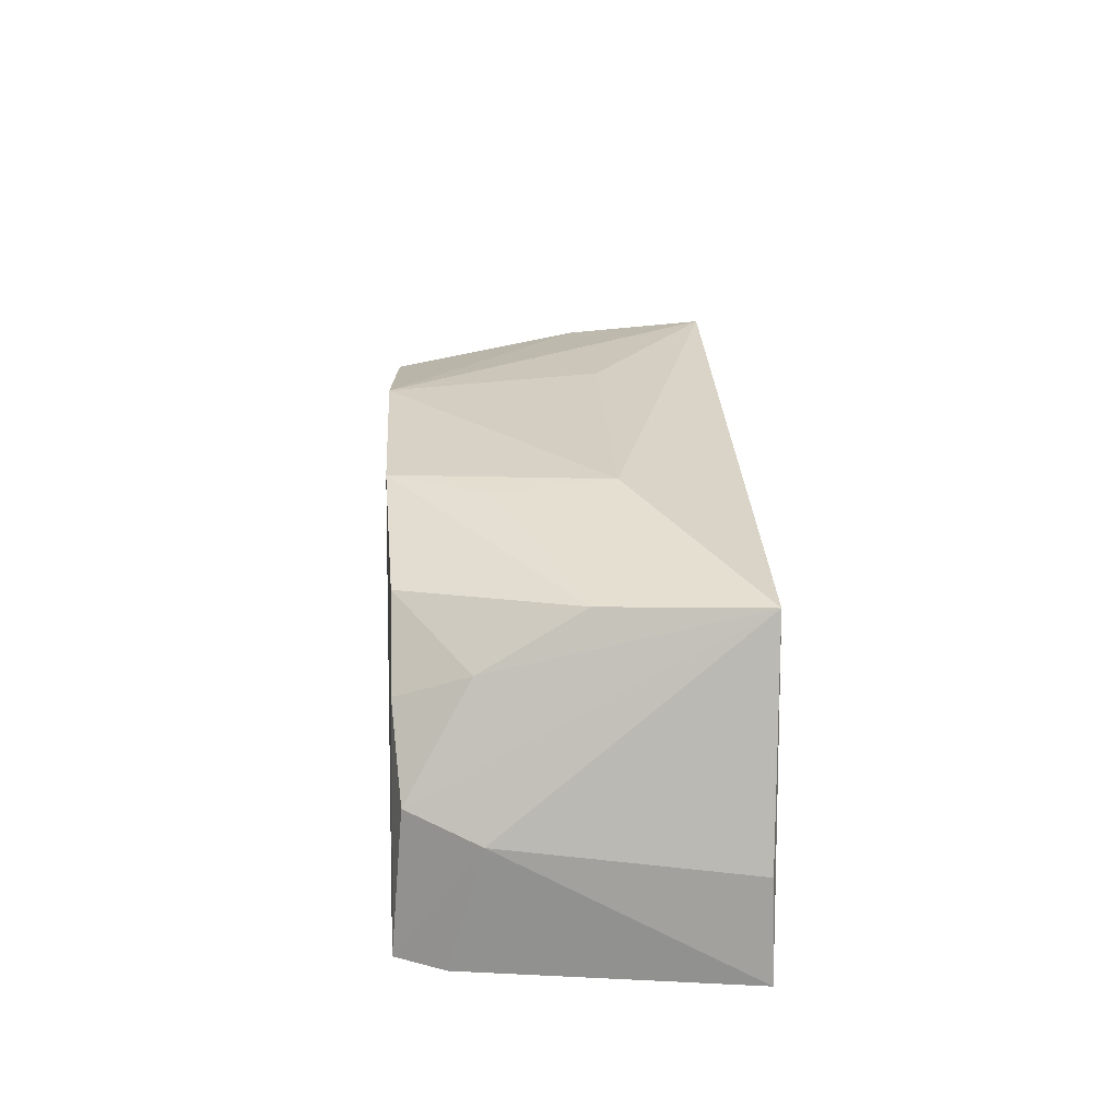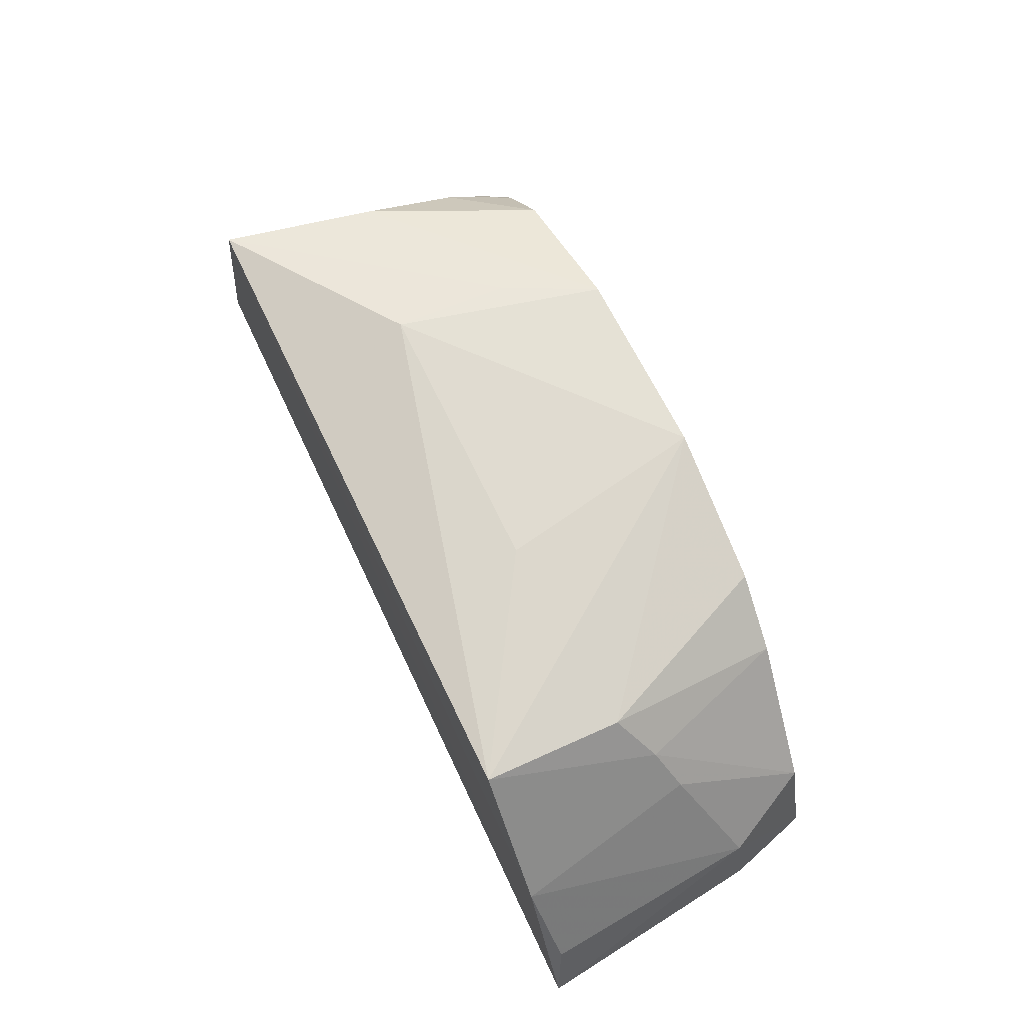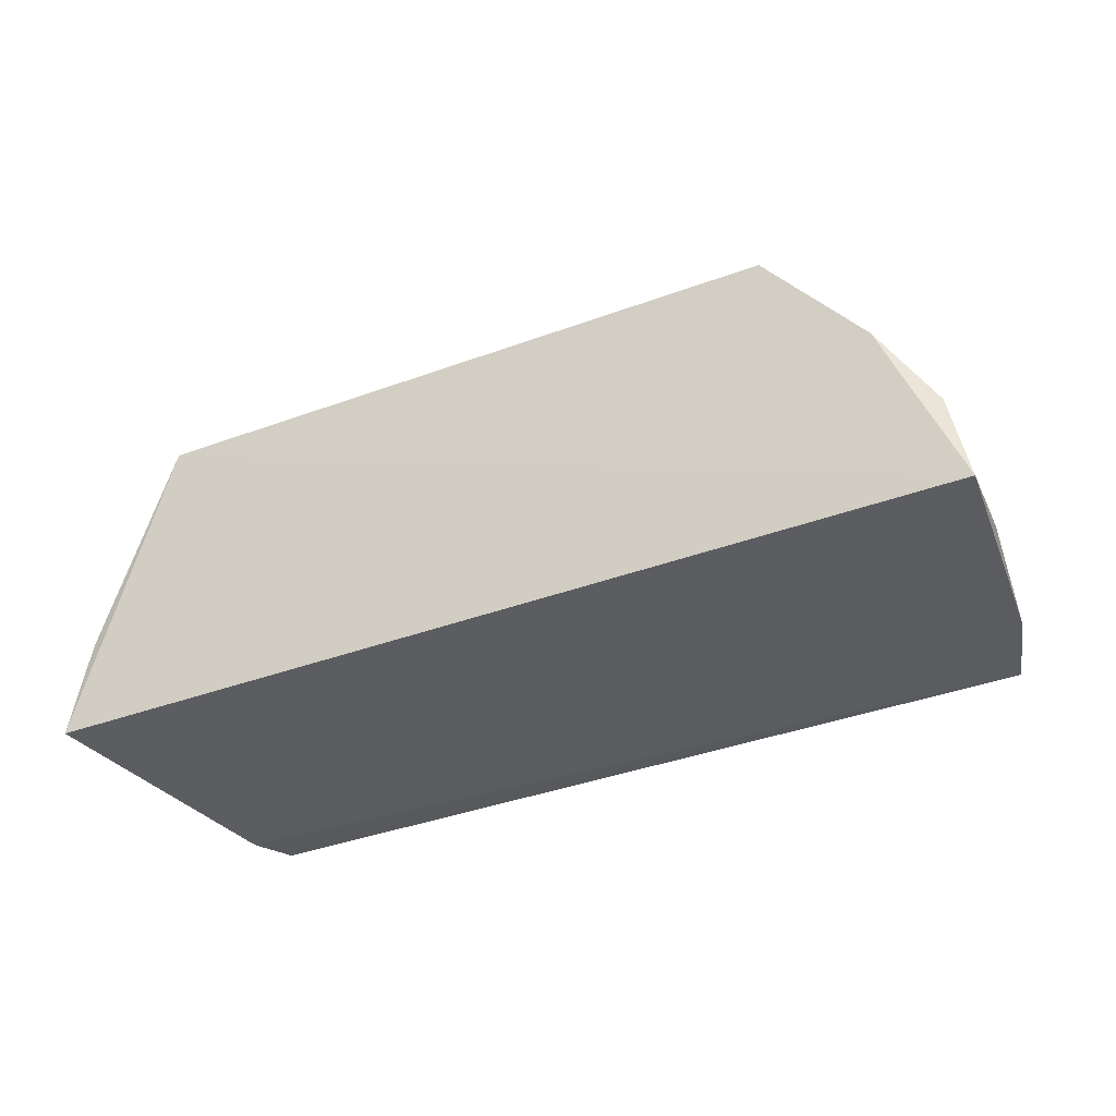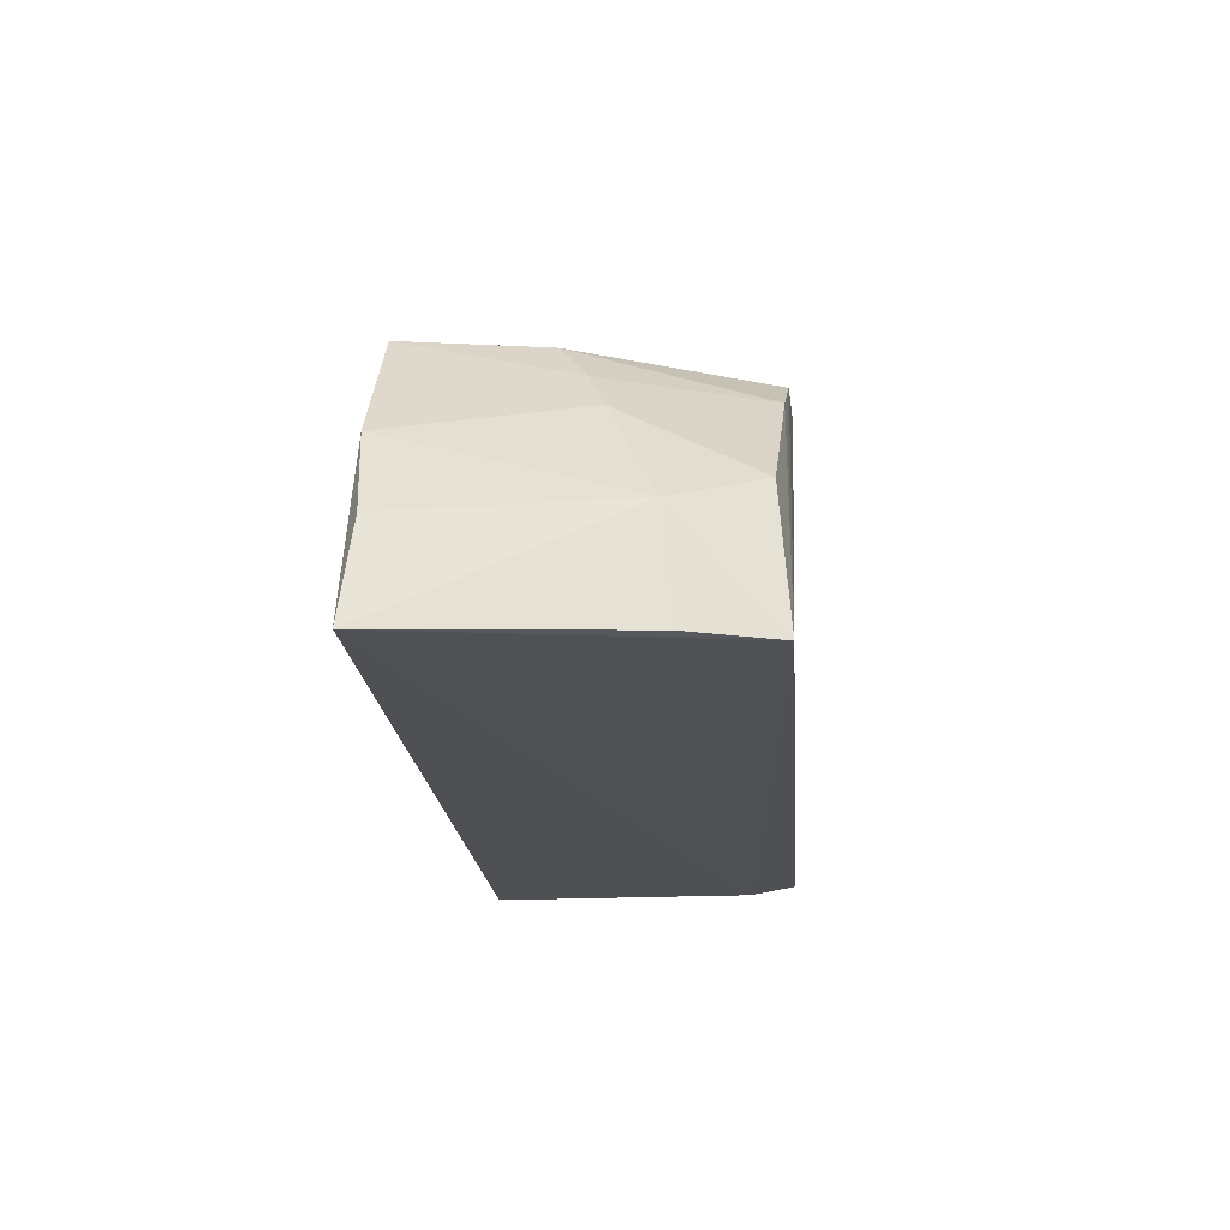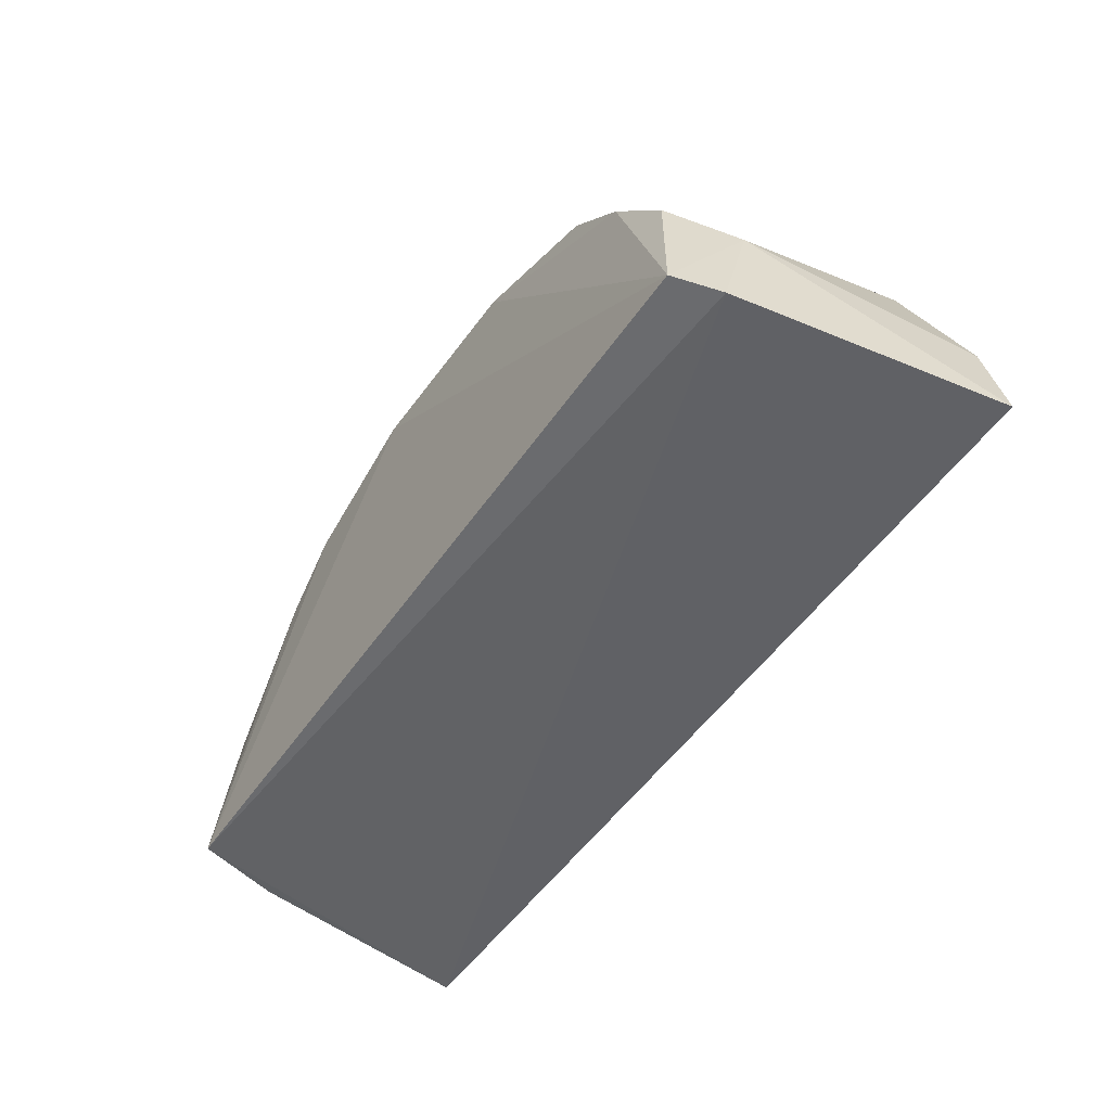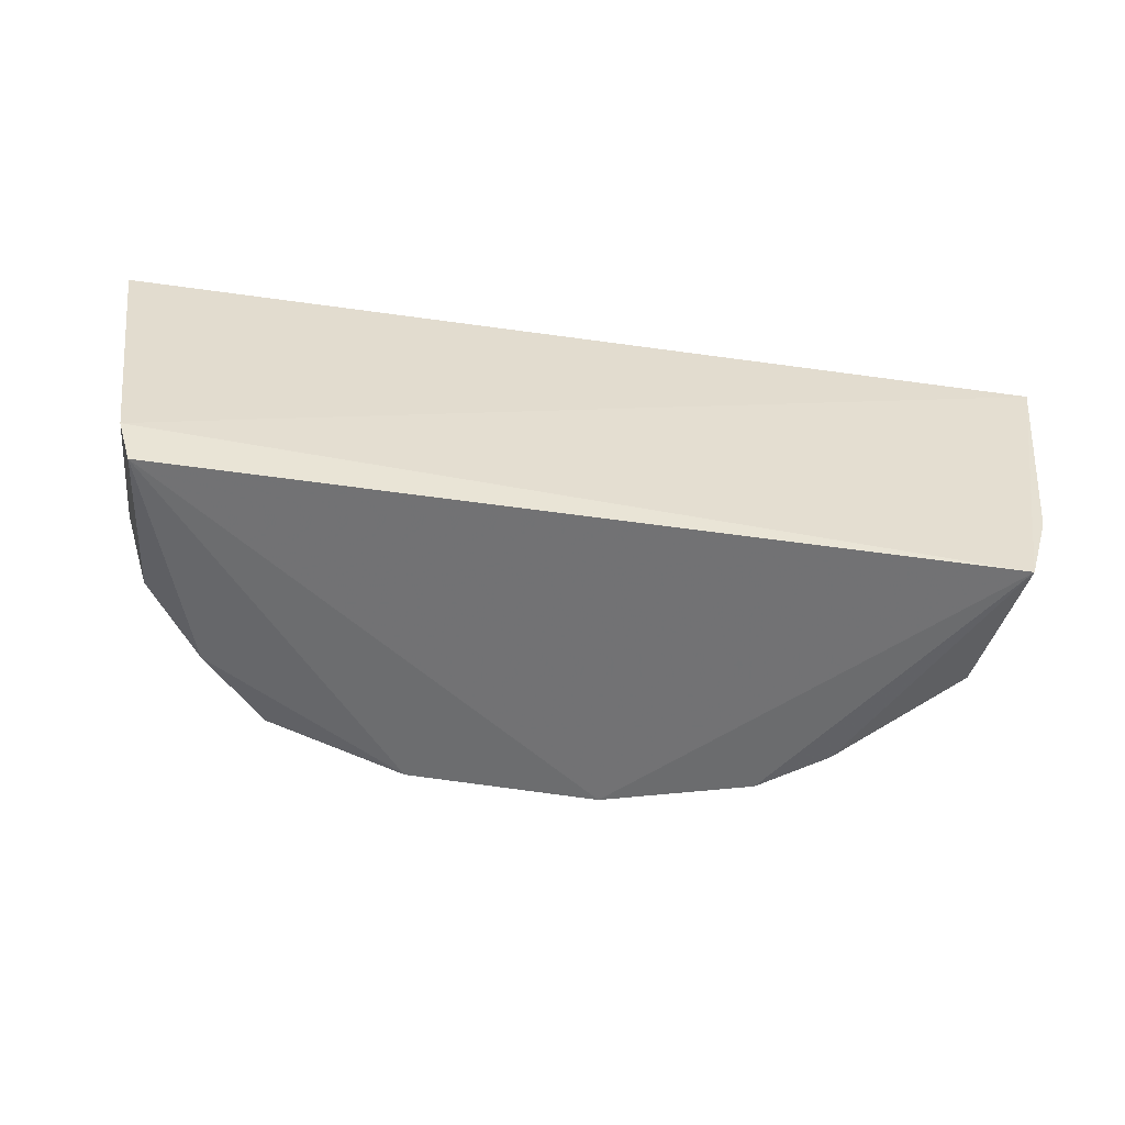
<metadata>
{"format":"obj","ext":"obj","renderer":"f3d","projection":"perspective","resolution":1024,"background":"white","views":[{"elev":27.8,"azim":87.7,"up":"+Z"},{"elev":67.9,"azim":-115.2,"up":"+Z"},{"elev":-35.0,"azim":-153.1,"up":"+Z"},{"elev":-19.1,"azim":-85.7,"up":"+Z"},{"elev":-50.9,"azim":56.6,"up":"+Z"},{"elev":-54.4,"azim":171.5,"up":"+Y"}]}
</metadata>
<code>
v 0.03171 -0.05769 0.04894
v 0.03667 -0.08022 0.0313
v 0.04084 -0.05813 0.02059
v -0.0442 -0.05804 0.02054
v -0.02087 -0.08777 0.04724
v 0.03578 -0.08766 0.02039
v 0.03913 -0.05832 0.02968
v 0.02323 -0.08717 0.04651
v -0.02852 -0.05801 0.04858
v 0.03716 -0.08331 0.01993
v -0.03921 -0.08748 0.02065
v 0.03042 -0.08081 0.04278
v 0.01046 -0.08785 0.05043
v 0.03432 -0.08651 0.03343
v -0.03755 -0.05802 0.03726
v -0.007176 -0.08819 0.05056
v 0.02928 -0.07178 0.04801
v 0.02912 -0.08721 0.04026
v -0.0408 -0.07884 0.03039
v -0.02845 -0.07077 0.04757
v 0.01447 -0.06881 0.05161
v -0.04243 -0.05895 0.02921
v -0.04155 -0.07972 0.02079
v -0.03698 -0.08655 0.03311
v -0.03455 -0.07473 0.04003
v -0.01067 -0.06913 0.05048
v 0.01453 -0.07948 0.05052
v -0.027 -0.08738 0.04317
v -0.03176 -0.07326 0.04363
f 1 3 4
f 7 1 2
f 7 2 3
f 7 3 1
f 10 3 2
f 10 2 6
f 10 4 3
f 11 10 6
f 11 4 10
f 14 6 2
f 14 2 1
f 14 1 12
f 15 9 1
f 15 1 4
f 16 11 6
f 16 5 11
f 16 6 13
f 17 12 1
f 17 8 12
f 17 13 8
f 18 13 6
f 18 8 13
f 18 6 14
f 18 14 12
f 18 12 8
f 20 16 9
f 20 5 16
f 21 16 13
f 21 1 9
f 22 19 15
f 22 15 4
f 22 4 19
f 23 19 4
f 23 4 11
f 23 11 19
f 24 19 11
f 25 15 19
f 25 19 24
f 26 21 9
f 26 9 16
f 26 16 21
f 27 17 1
f 27 1 21
f 27 21 13
f 27 13 17
f 28 24 11
f 28 11 5
f 28 5 20
f 29 20 9
f 29 9 15
f 29 15 25
f 29 28 20
f 29 25 24
f 29 24 28

</code>
